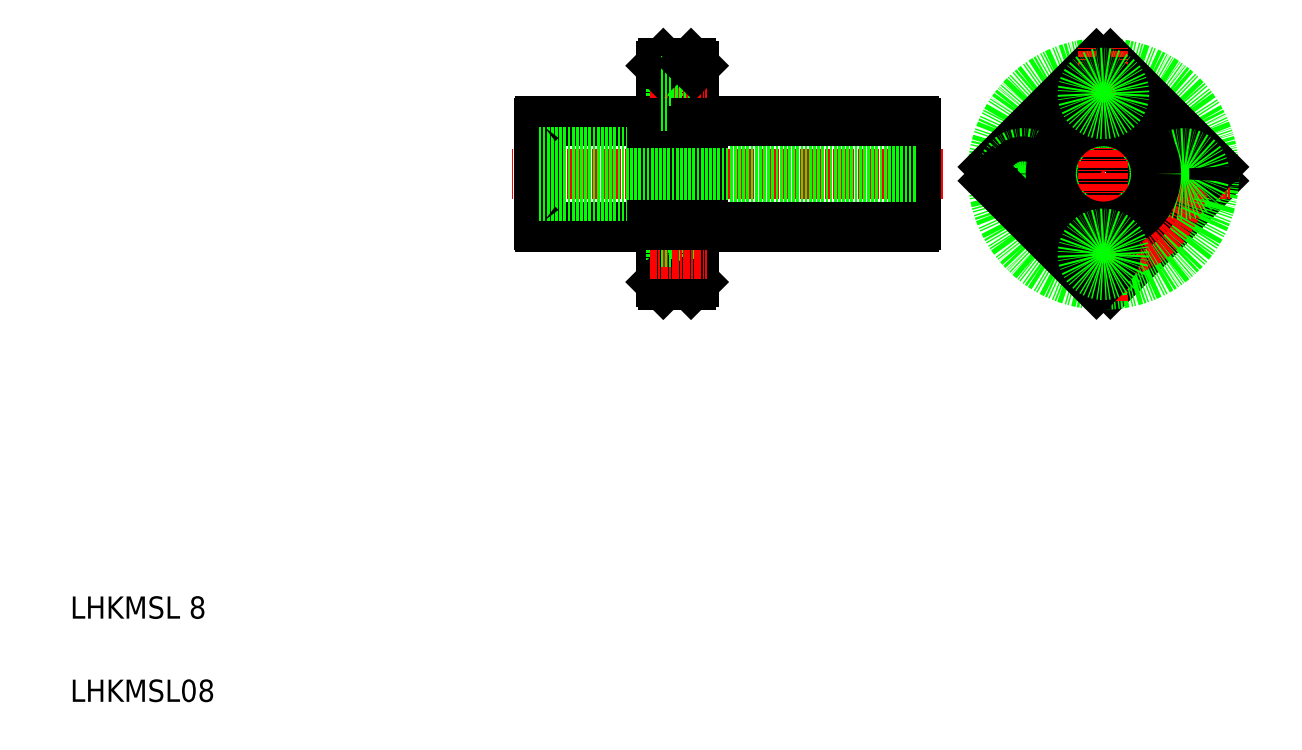
<metadata>
{"format":"dxf","ext":"dxf","renderer":"ezdxf+matplotlib","layout":"modelspace","background":"white","min_lineweight":24,"dpi":150}
</metadata>
<code>
0
SECTION
2
ENTITIES
0
LINE
8
CENTER
10
167.4
20
105.2
30
0
11
89.55
21
105.2
31
0
0
LINE
8
0
10
94.45
20
95.95
30
0
11
94.45
21
114.4
31
0
0
LINE
8
0
10
162.5
20
95.95
30
0
11
162.5
21
114.4
31
0
0
LINE
8
0
10
122.5
20
85.69
30
0
11
122.5
21
124.7
31
0
0
LINE
8
0
10
116.5
20
85.69
30
0
11
116.5
21
124.7
31
0
0
LINE
8
0
10
114.9
20
95.69
30
0
11
114.9
21
114.7
31
0
0
LINE
8
0
10
124.1
20
95.69
30
0
11
124.1
21
114.7
31
0
0
TEXT
8
0
10
10
20
10
30
0
40
4
1
LHKMSL08
0
TEXT
8
0
10
10
20
25
30
0
40
4
1
LHKMSL 8
0
LINE
8
0
10
94.71
20
95.69
30
0
11
114.9
21
95.69
31
0
0
LINE
8
0
10
162.5
20
101.2
30
0
11
94.45
21
101.2
31
0
0
ARC
8
0
10
95.2
20
96.44
30
0
40
0.9
50
213.6
51
236.4
0
LINE
8
0
10
124.1
20
95.69
30
0
11
162.2
21
95.69
31
0
0
LINE
8
0
10
118.4
20
94.44
30
0
11
118.4
21
86.94
31
0
0
LINE
8
0
10
117
20
85.19
30
0
11
122
21
85.19
31
0
0
LINE
8
0
10
118.4
20
86.94
30
0
11
122.5
21
86.94
31
0
0
LINE
8
0
10
116.5
20
88.44
30
0
11
118.4
21
88.44
31
0
0
LINE
8
0
10
117
20
85.19
30
0
11
116.5
21
85.69
31
0
0
LINE
8
0
10
122
20
85.19
30
0
11
122.5
21
85.69
31
0
0
LINE
8
0
10
118.4
20
94.44
30
0
11
122.5
21
94.44
31
0
0
LINE
8
CENTER
10
114.5
20
90.69
30
0
11
124.8
21
90.69
31
0
0
LINE
8
0
10
116.5
20
92.94
30
0
11
118.4
21
92.94
31
0
0
LINE
8
0
10
116.5
20
95.94
30
0
11
114.9
21
95.94
31
0
0
LINE
8
0
10
122.5
20
95.94
30
0
11
124.1
21
95.94
31
0
0
ARC
8
0
10
161.7
20
96.44
30
0
40
0.9
50
303.6
51
326.4
0
LINE
8
0
10
94.71
20
114.7
30
0
11
114.9
21
114.7
31
0
0
LINE
8
0
10
162.5
20
109.2
30
0
11
94.45
21
109.2
31
0
0
ARC
8
0
10
95.2
20
113.9
30
0
40
0.9
50
123.6
51
146.4
0
LINE
8
0
10
124.1
20
114.7
30
0
11
162.2
21
114.7
31
0
0
LINE
8
0
10
118.4
20
123.4
30
0
11
118.4
21
115.9
31
0
0
LINE
8
CENTER
10
114.5
20
119.7
30
0
11
124.8
21
119.7
31
0
0
LINE
8
0
10
118.4
20
115.9
30
0
11
122.5
21
115.9
31
0
0
LINE
8
0
10
116.5
20
114.4
30
0
11
114.9
21
114.4
31
0
0
LINE
8
0
10
116.5
20
117.4
30
0
11
118.4
21
117.4
31
0
0
LINE
8
0
10
122.5
20
114.4
30
0
11
124.1
21
114.4
31
0
0
LINE
8
0
10
117
20
125.2
30
0
11
122
21
125.2
31
0
0
LINE
8
0
10
118.4
20
123.4
30
0
11
122.5
21
123.4
31
0
0
LINE
8
0
10
117
20
125.2
30
0
11
116.5
21
124.7
31
0
0
LINE
8
0
10
116.5
20
121.9
30
0
11
118.4
21
121.9
31
0
0
LINE
8
0
10
122
20
125.2
30
0
11
122.5
21
124.7
31
0
0
ARC
8
0
10
161.7
20
113.9
30
0
40
0.9
50
33.56
51
56.44
0
CIRCLE
8
0
10
210.8
20
105.2
30
0
40
2.25
0
LINE
8
0
10
216.3
20
103.9
30
0
11
197.6
21
85.23
31
0
0
CIRCLE
8
0
10
196.3
20
105.2
30
0
40
20
0
CIRCLE
8
CENTER
10
196.3
20
105.2
30
0
40
14.5
0
LINE
8
CENTER
10
173.3
20
105.2
30
0
11
219.3
21
105.2
31
0
0
LINE
8
0
10
216.3
20
106.4
30
0
11
197.6
21
125.2
31
0
0
CIRCLE
8
0
10
210.8
20
105.2
30
0
40
3.75
0
CIRCLE
8
0
10
196.3
20
105.2
30
0
40
4
0
CIRCLE
8
0
10
196.3
20
105.2
30
0
40
9.25
0
LINE
8
0
10
195.1
20
125.2
30
0
11
176.4
21
106.4
31
0
0
CIRCLE
8
0
10
181.8
20
105.2
30
0
40
3.75
0
LINE
8
CENTER
10
196.3
20
82.19
30
0
11
196.3
21
128.2
31
0
0
CIRCLE
8
0
10
196.3
20
105.2
30
0
40
9.5
0
CIRCLE
8
0
10
181.8
20
105.2
30
0
40
2.25
0
LINE
8
0
10
195.1
20
85.23
30
0
11
176.4
21
103.9
31
0
0
ARC
8
0
10
196.3
20
105.2
30
0
40
20
50
176.4
51
183.6
0
CIRCLE
8
0
10
196.3
20
90.69
30
0
40
2.25
0
ARC
8
0
10
196.3
20
105.2
30
0
40
20
50
266.4
51
273.6
0
CIRCLE
8
0
10
196.3
20
90.69
30
0
40
3.75
0
ARC
8
0
10
196.3
20
105.2
30
0
40
20
50
86.41
51
93.59
0
CIRCLE
8
0
10
196.3
20
119.7
30
0
40
2.25
0
CIRCLE
8
0
10
196.3
20
119.7
30
0
40
3.75
0
ARC
8
0
10
196.3
20
105.2
30
0
40
20
50
356.4
51
3.59
0
ENDSEC
0
EOF

</code>
